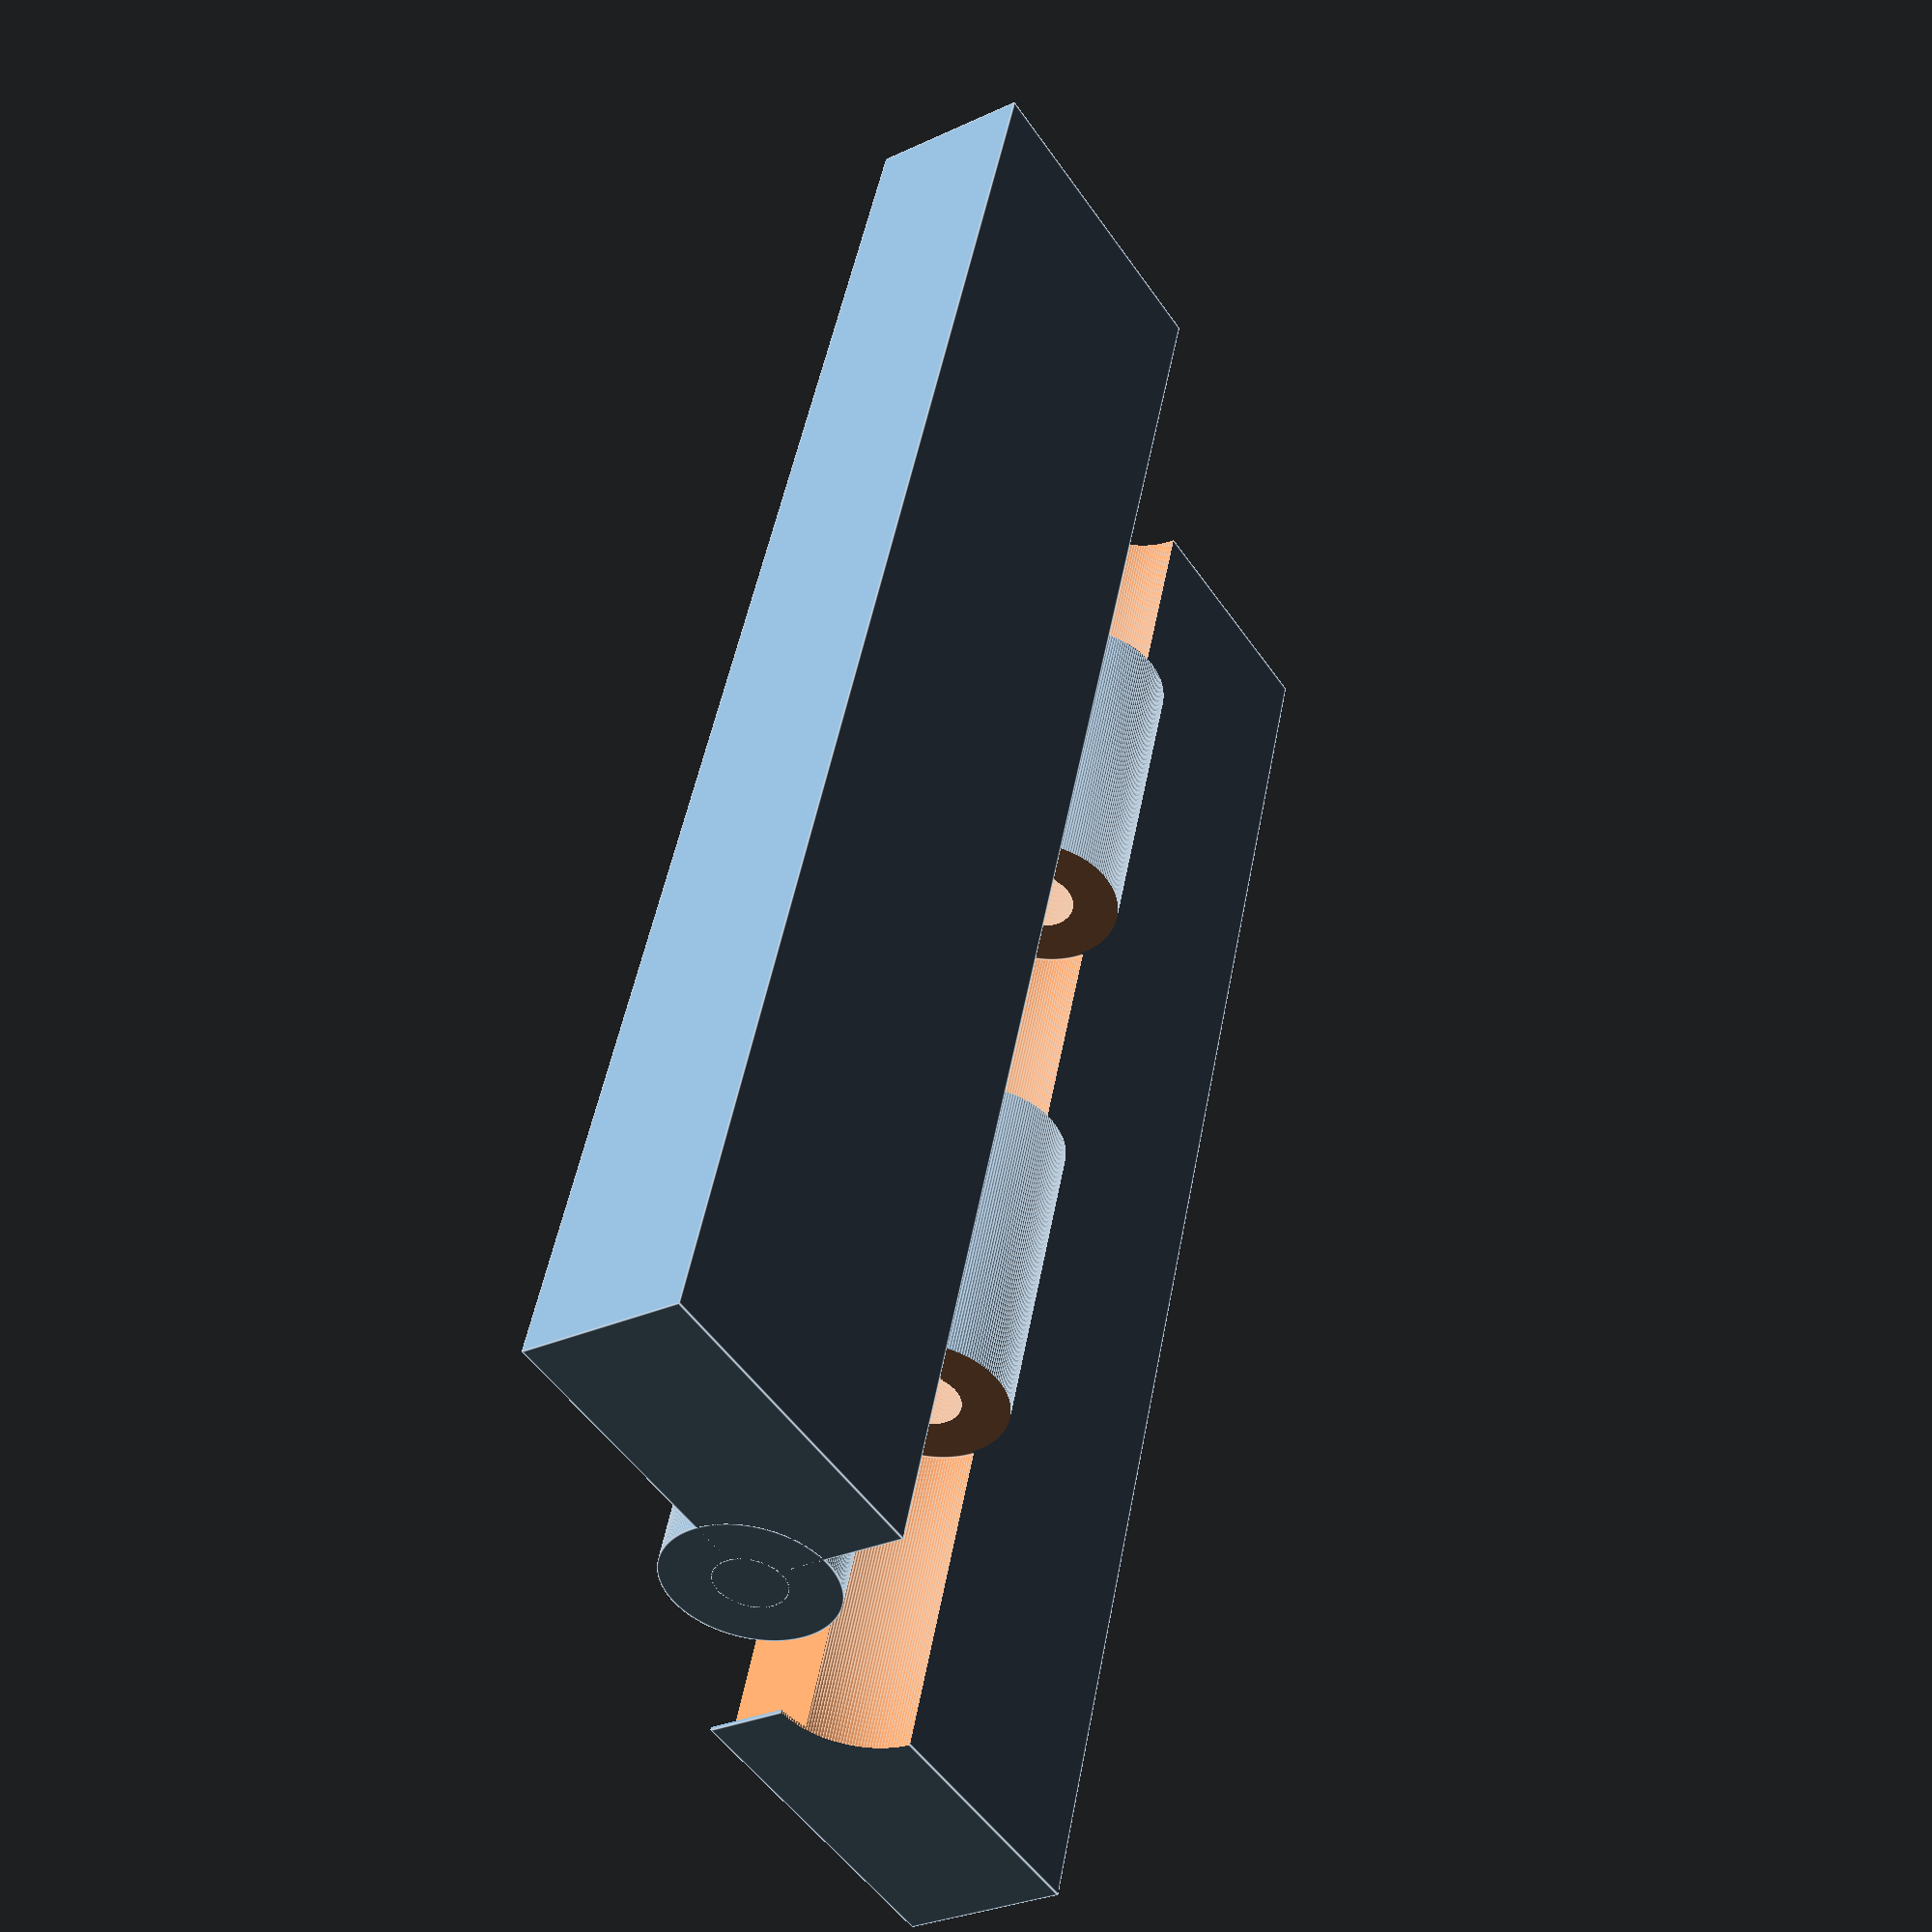
<openscad>
translate([-5,0,0])hinge(outd=5,axe= 2,h=50,parts=6, tol =0.1,print="left", plate = "top"); 
hinge(outd=5,axe= 2,h=50,parts=5, tol =0.1,print="right", plate = "bottom"); 
//raw_hinge(outd=5,axe= 5,h=50,parts=3, tol =0.1,print="right"); 
//hinge(outd=5,axe= 5,h=50,parts=5, tol =0.1,print="left"); 

function zoffset(pos, diam) = pos == "middle"? 0: pos == "top"? diam/2 :-diam/2;
function left(pos) = pos == "left"? 1: 0;
function xoff(pos) = pos == "left"? -1: 1;

function yoff(pos,d) = pos == "top" ? d/2 : pos == "middle" ? 0: -d/2 ;
function checkvalid(num) = num < 3? 3 : num%2 == 0 ? num+1 : num ;
/**
outd outer diameter 
axe  axe diameter 
h    height of the hinge
parts number of inerlocking, allways use impair number, otherwise the pin will be fixed on each hinge part, isntead of one
tol  tolerance to apply, make this bigger if the hinge sticks after the print
print which side to print (both, left, right
plate posiiton of the flange top,middle or bottom
flb  flange width
fld  flange thickness
maxalpha opening angle
minalpha closing angle

*/
module hinge(outd,axe,h,parts, tol =0.1, print= "both", plate = "middle", flb = 10, fld =5, maxalpha = 90, minalpha =0)
{
  spacer = h/checkvalid(parts);
  difference()
  {
    union()
    {
      translate([xoff(print)*(5+1*tol),yoff(plate,max(fld,outd)),h/2])flansch(flb,h,fld);
      cylinder(d=outd,h=h, $fn=200);
    }
    for( z = [left(print):2:checkvalid(parts)-1]) translate([0,0,z*spacer-tol])
    {
      cylinder(d=outd+2*tol, h=spacer+2*tol,$fn=200);
      rotate([0,0,xoff(print)*maxalpha]) translate([-xoff(print)*2*outd,0,spacer/2])cube([4*outd,axe,spacer],center=true); 
      rotate([0,0,xoff(print)*minalpha]) translate([-xoff(print)*2*outd,0,spacer/2])cube([4*outd,axe,spacer],center=true); 
      if(xoff(print) > 0) cylinder(d=axe+2*tol,h=h, $fn=200);
    }
  }
  if(xoff(print) < 0) cylinder(d=axe+tol,h=h, $fn=200);

}//module hinge(d,h,parts)

module flansch(b= 10, h = 50, d =5)
{
 cube([b,d,h], center = true);
}//module flansch()

</openscad>
<views>
elev=133.7 azim=236.4 roll=170.1 proj=p view=edges
</views>
